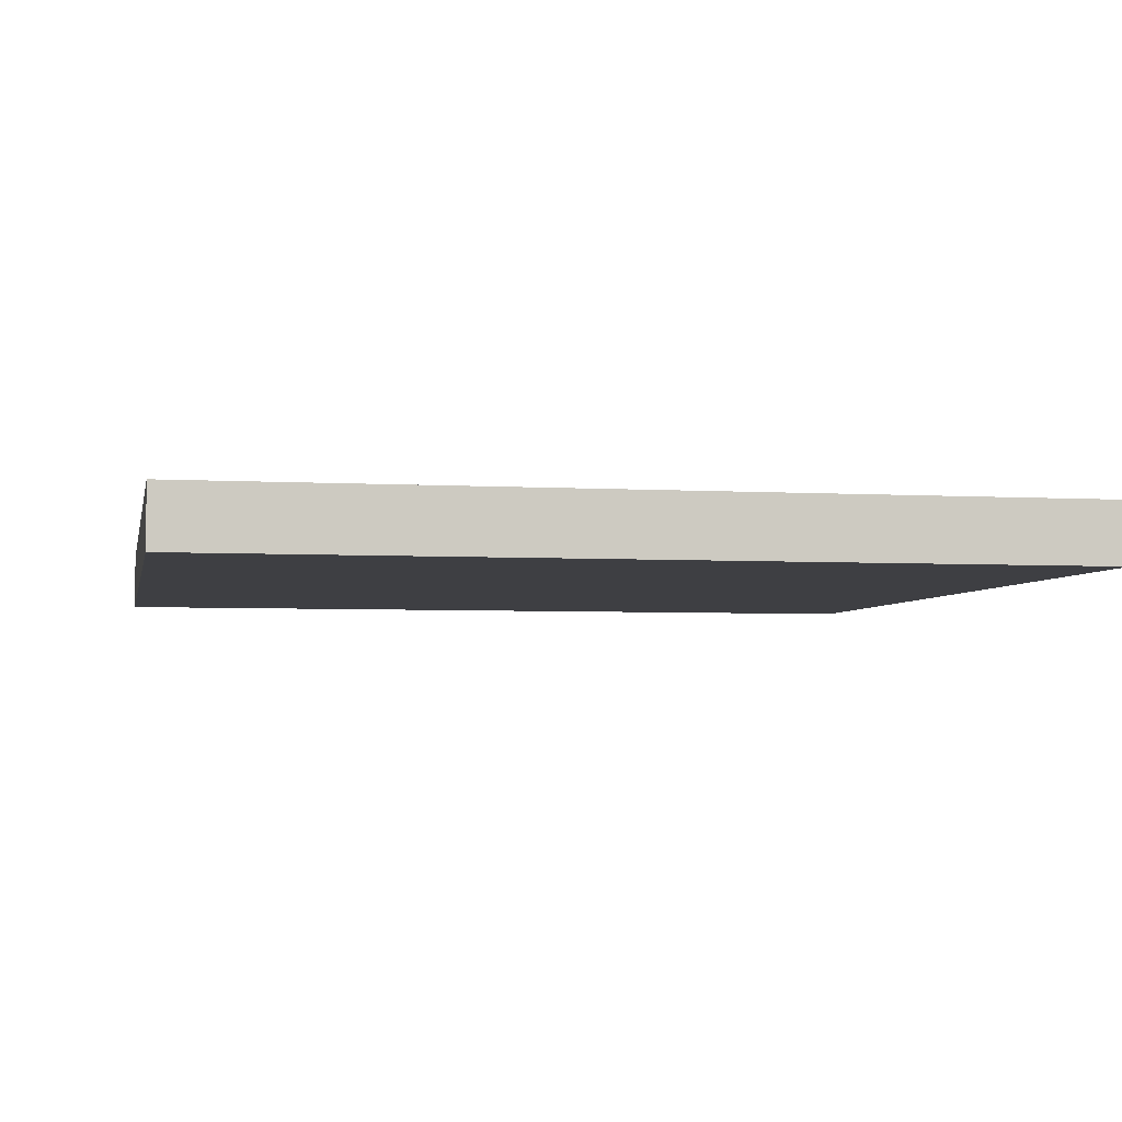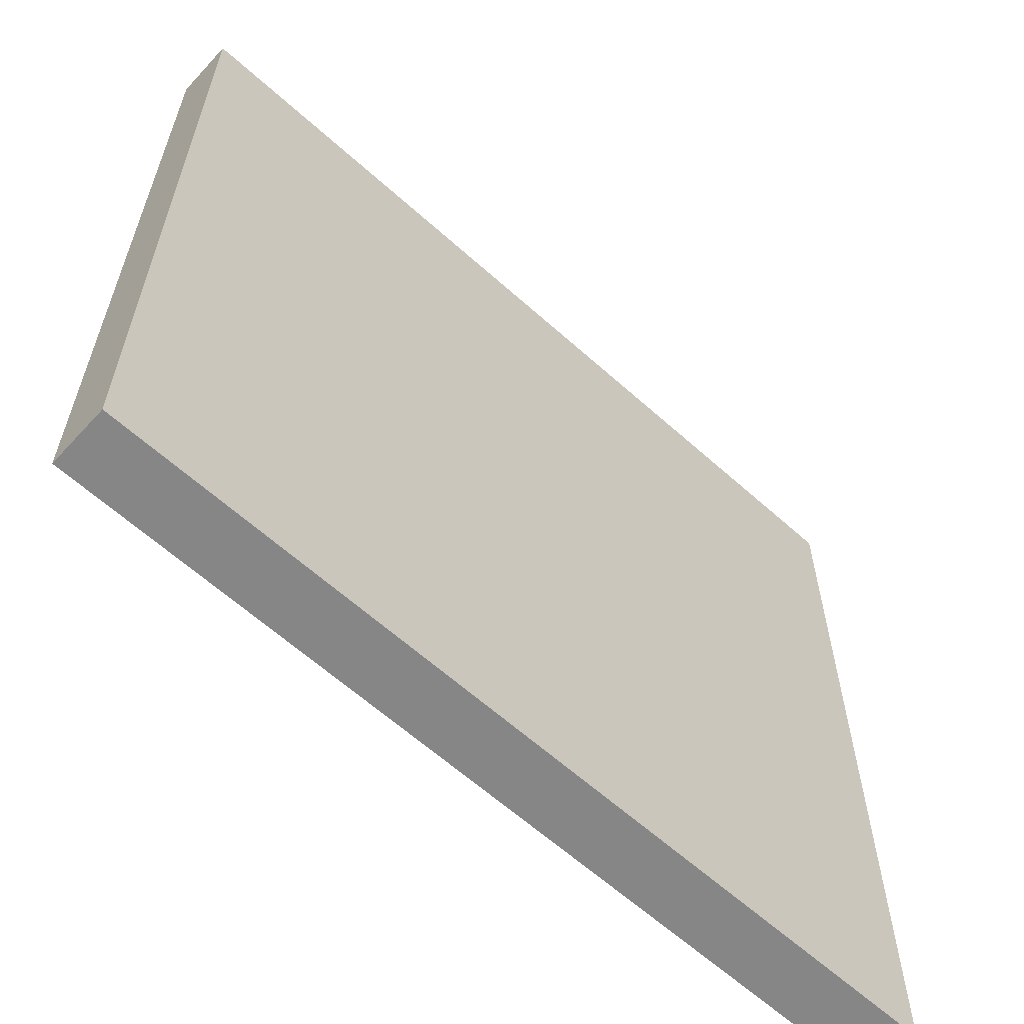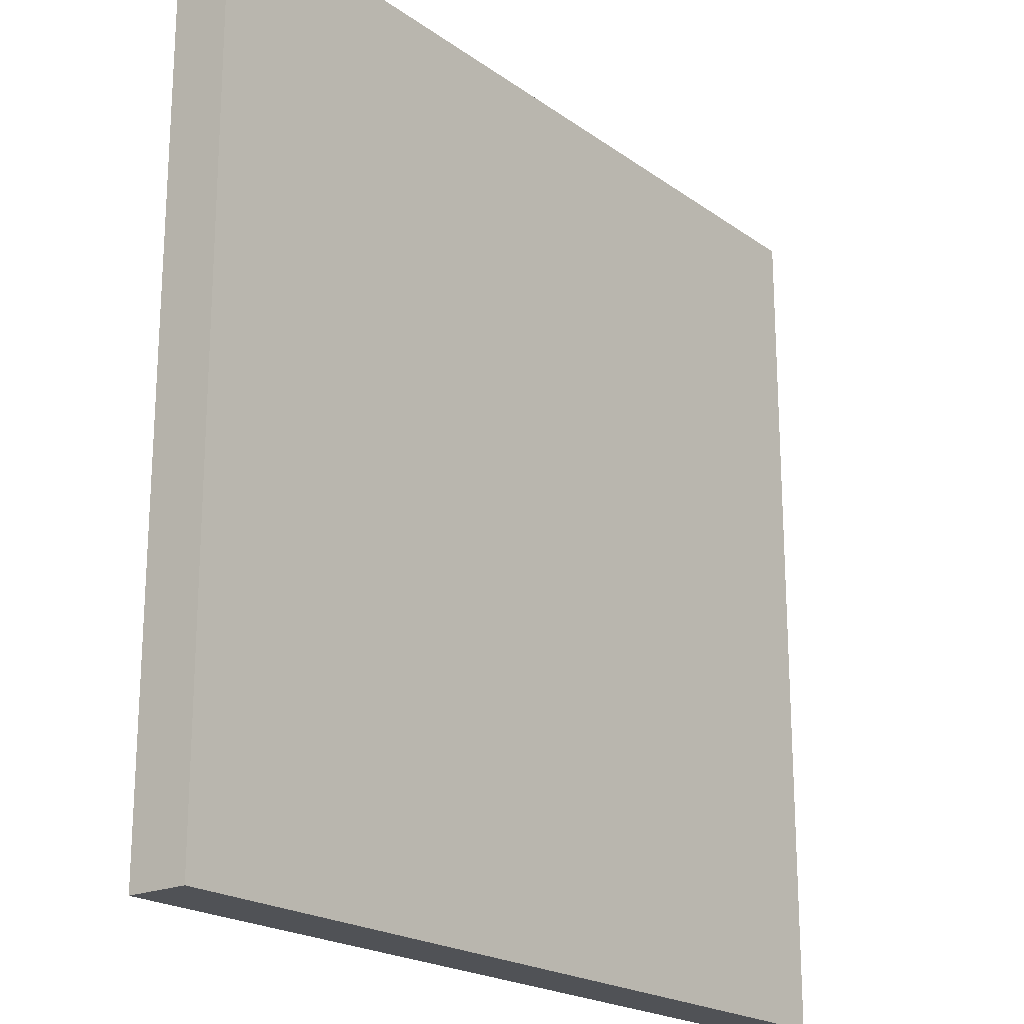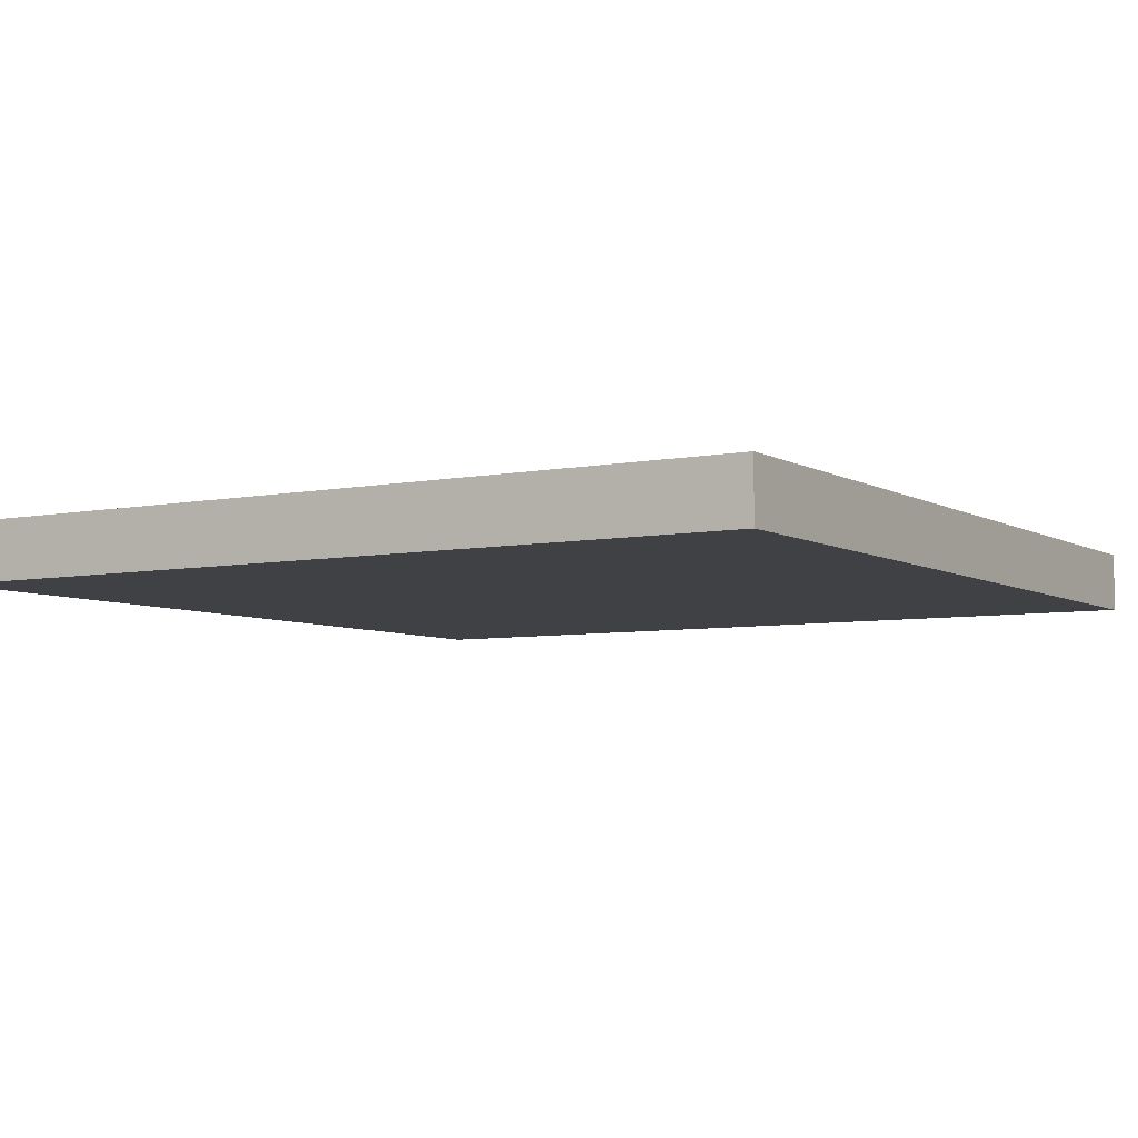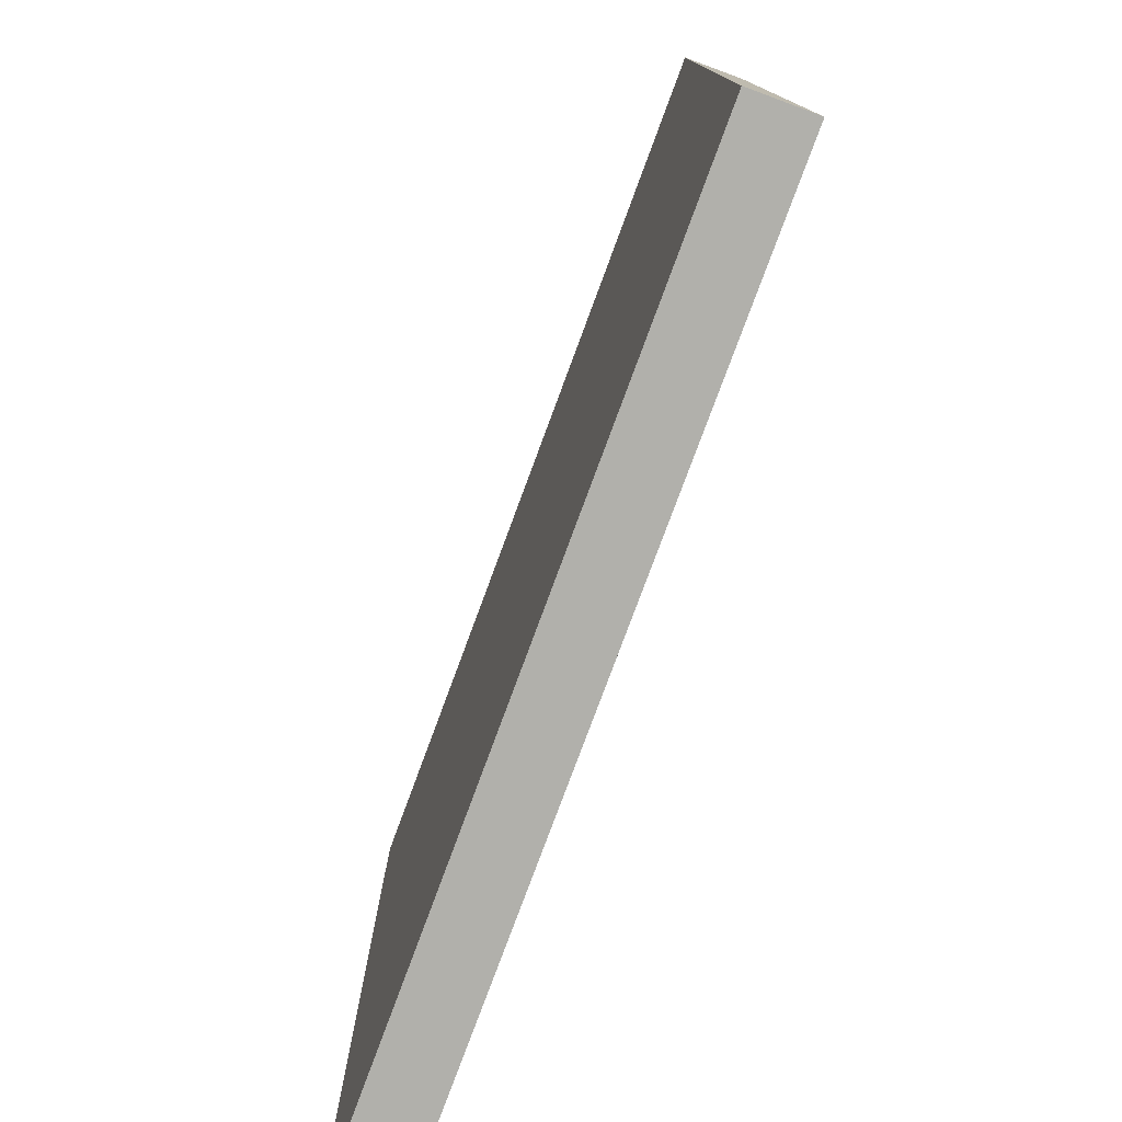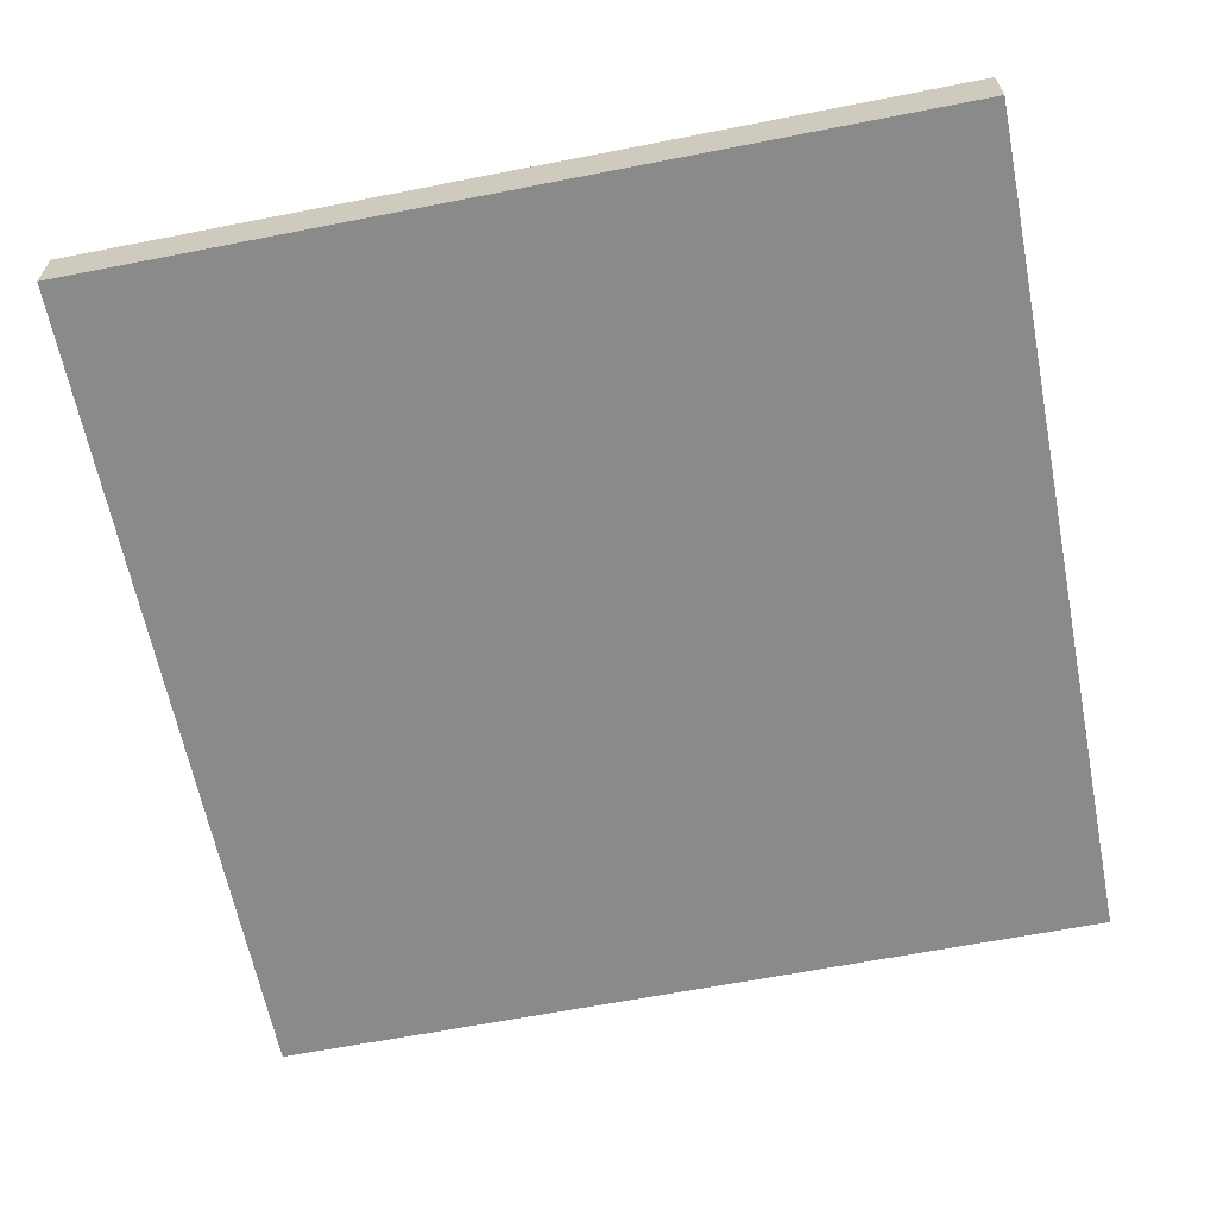
<metadata>
{"format":"obj","ext":"obj","renderer":"f3d","projection":"perspective","resolution":1024,"background":"white","views":[{"elev":-4.2,"azim":-11.2,"up":"+Y"},{"elev":-62.1,"azim":137.6,"up":"+Z"},{"elev":-20.6,"azim":128.3,"up":"+Z"},{"elev":-5.9,"azim":31.5,"up":"+Y"},{"elev":-78.4,"azim":69.7,"up":"+Z"},{"elev":-63.4,"azim":101.2,"up":"+Y"}]}
</metadata>
<code>
o
v -3.6 0 10.8
v -3.6 0 3.6
v -3.6 0.5 10.8
v -3.6 0.5 3.6
v 3.6 0 10.8
v 3.6 0 3.6
v 3.6 0.5 10.8
v 3.6 0.5 3.6
v -3.6 0 10.8
v -3.6 0.5 10.8
v 3.6 0 10.8
v 3.6 0.5 10.8
v -3.6 0 3.6
v -3.6 0.5 3.6
v 3.6 0 3.6
v 3.6 0.5 3.6
v -3.6 0 10.8
v 3.6 0 10.8
v -3.6 0 3.6
v 3.6 0 3.6
v -3.6 0.5 10.8
v 3.6 0.5 10.8
v -3.6 0.5 3.6
v 3.6 0.5 3.6
f 3 2 1
f 4 2 3
f 5 6 7
f 7 6 8
f 11 10 9
f 12 10 11
f 13 14 15
f 15 14 16
f 19 18 17
f 20 18 19
f 21 22 23
f 23 22 24

</code>
